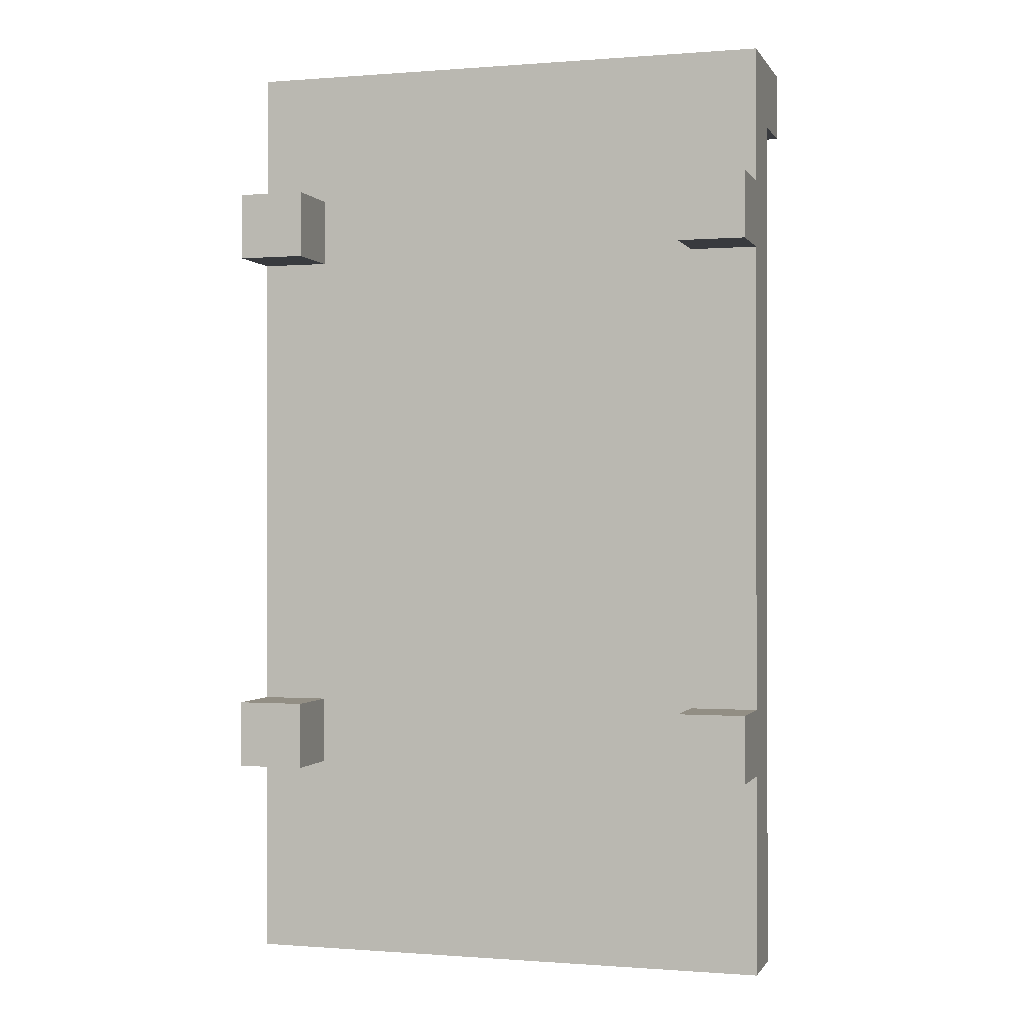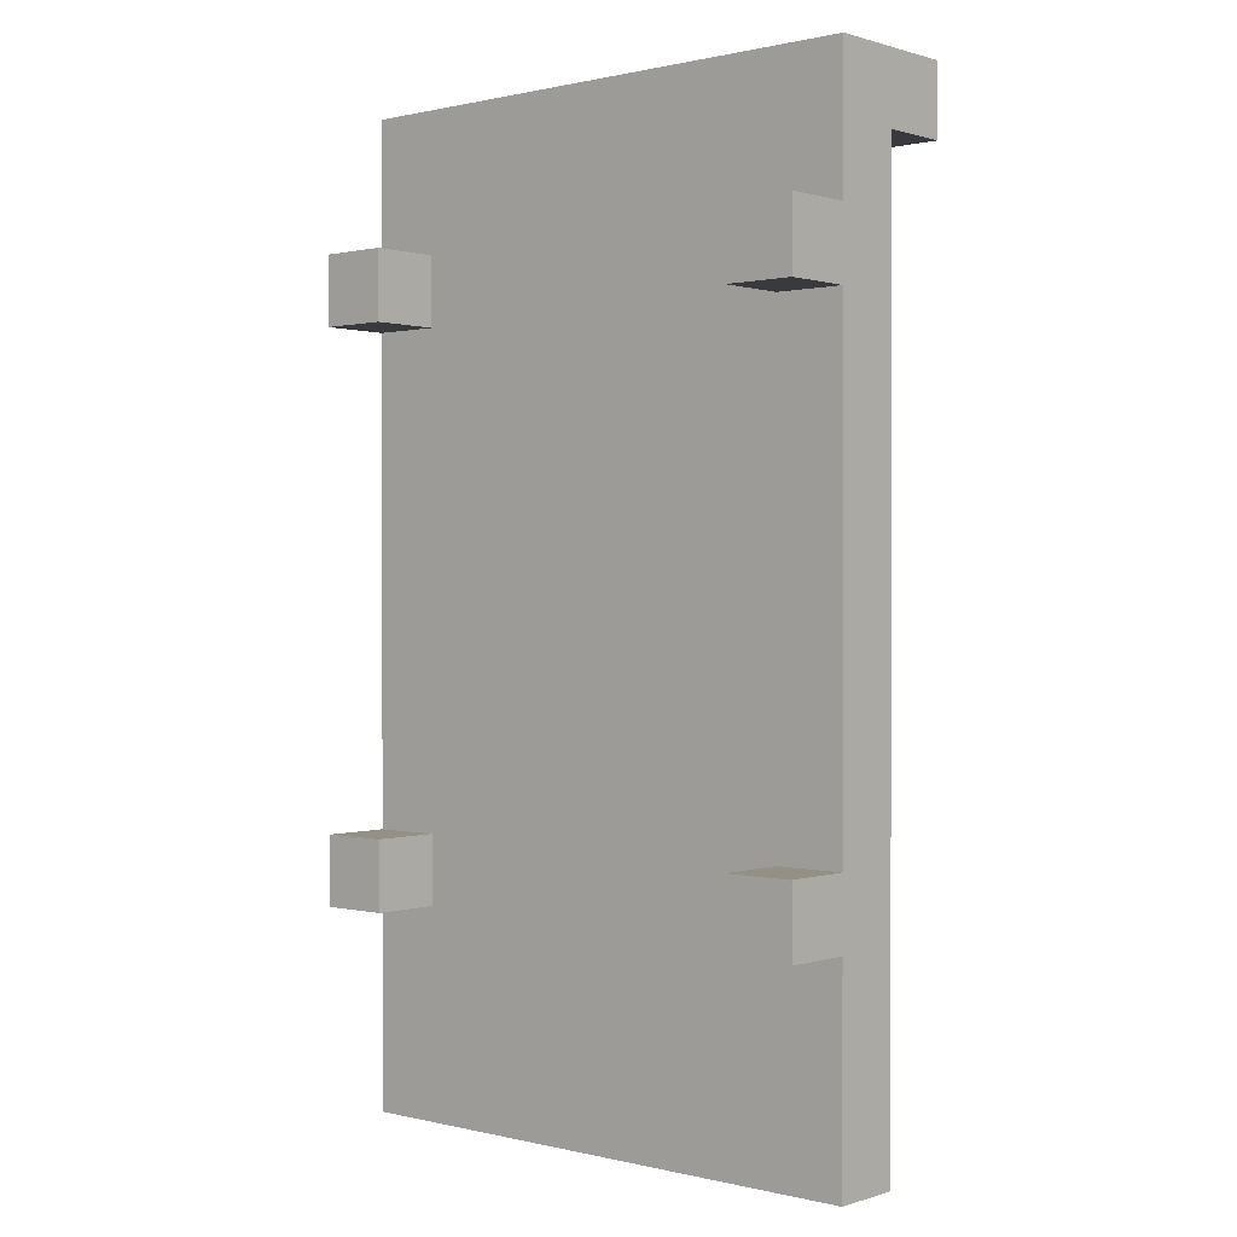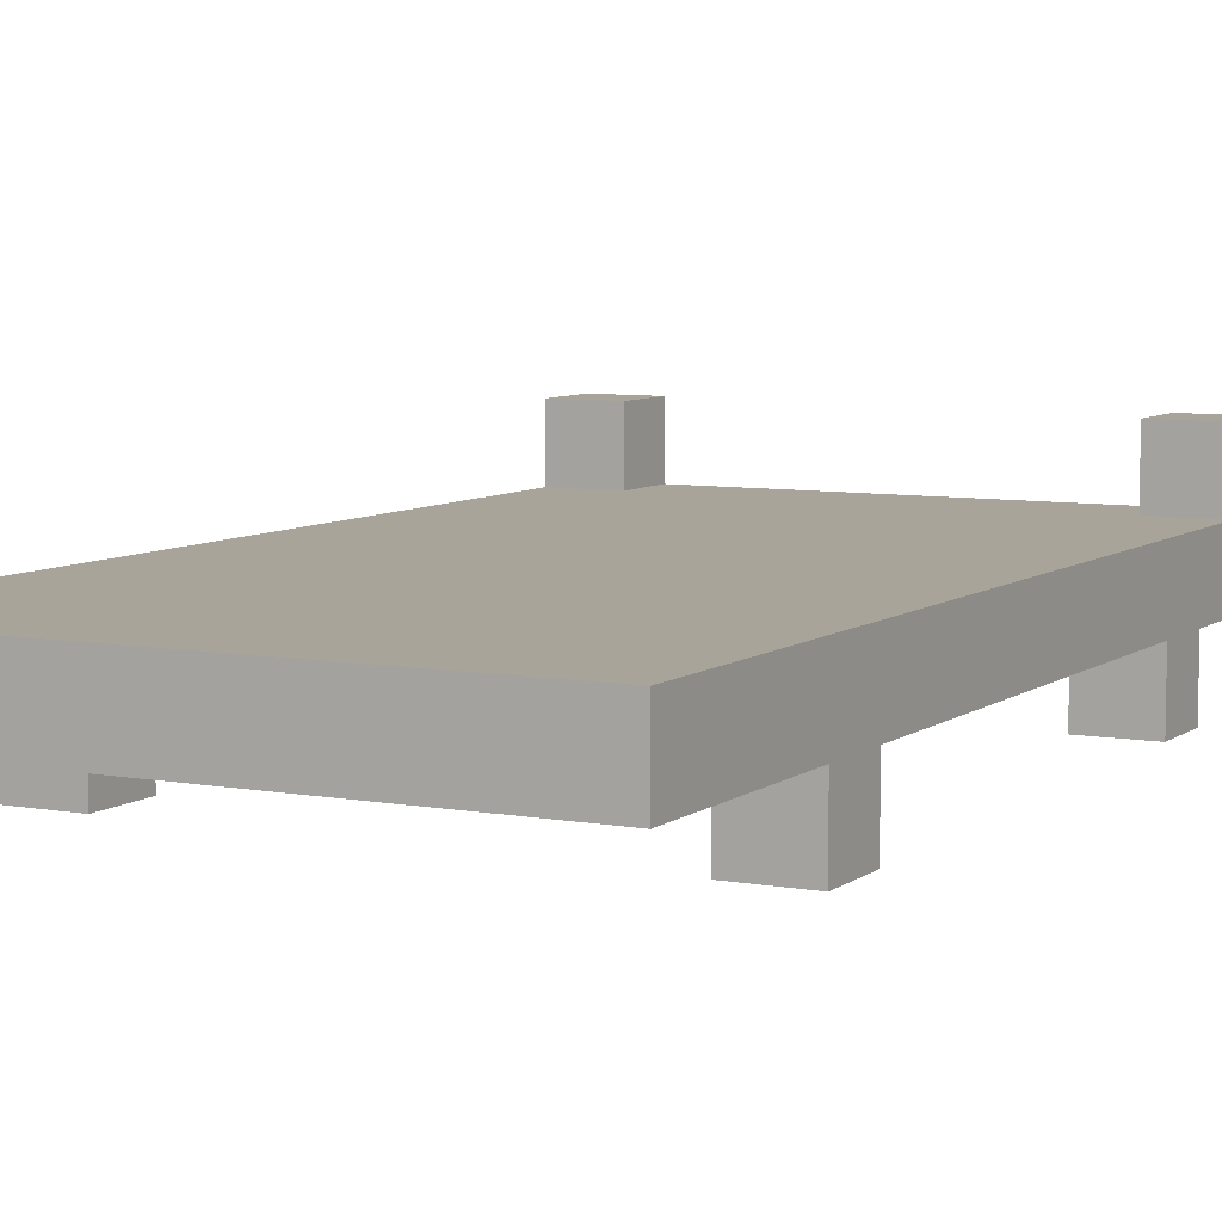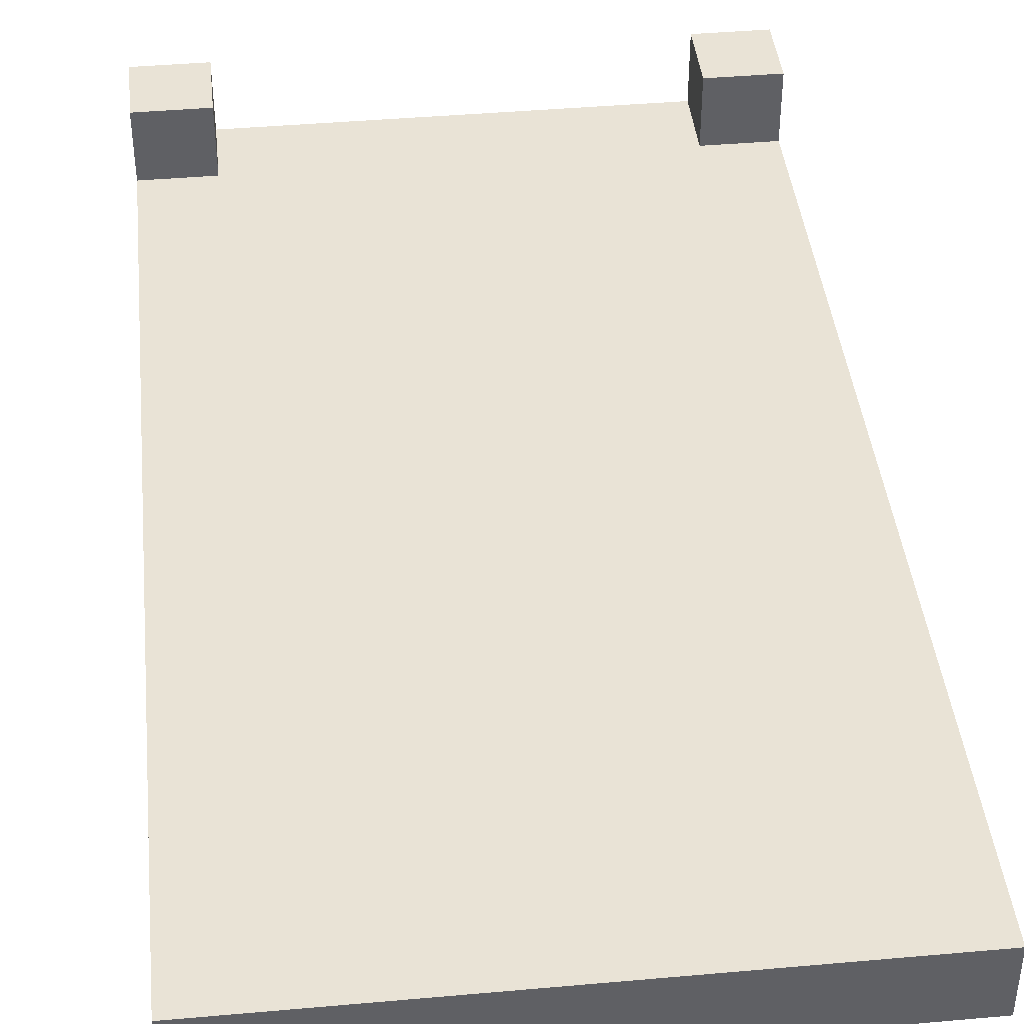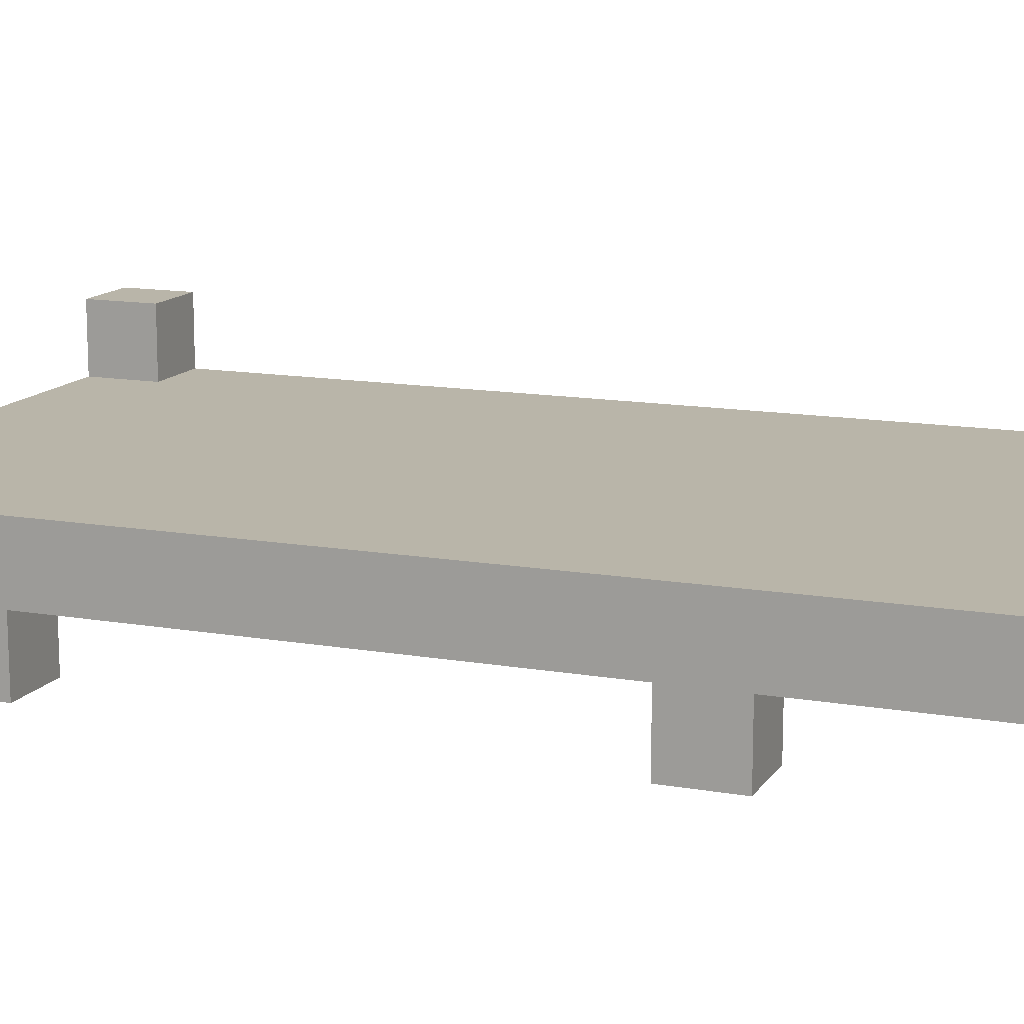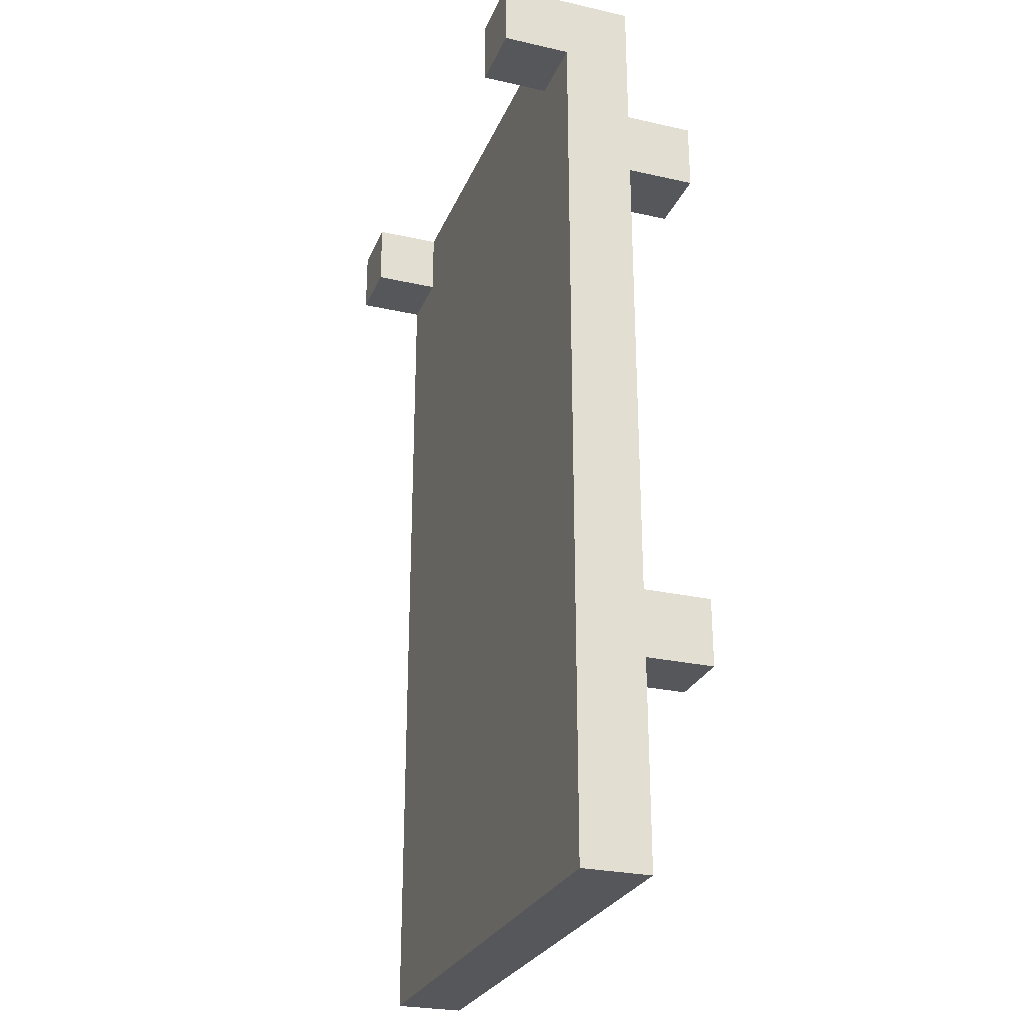
<metadata>
{"format":"obj","ext":"obj","renderer":"f3d","projection":"perspective","resolution":1024,"background":"white","views":[{"elev":-0.4,"azim":16.6,"up":"+Z"},{"elev":0.6,"azim":41.3,"up":"+Z"},{"elev":7.2,"azim":-152.2,"up":"+Y"},{"elev":42.0,"azim":173.9,"up":"+Y"},{"elev":13.4,"azim":111.6,"up":"+Y"},{"elev":-26.8,"azim":-109.3,"up":"+Z"}]}
</metadata>
<code>
v -4 0 5
v -4 0 4
v -4 0 -3
v -4 0 -4
v -4 1 7
v -4 1 6
v -4 1 5
v -4 1 4
v -4 1 3
v -4 1 2
v -4 1 1
v -4 1 -0
v -4 1 -1
v -4 1 -2
v -4 1 -3
v -4 1 -4
v -4 1 -5
v -4 1 -6
v -4 1 -7
v -4 2 7
v -4 2 6
v -4 2 5
v -4 2 4
v -4 2 3
v -4 2 2
v -4 2 1
v -4 2 -0
v -4 2 -1
v -4 2 -2
v -4 2 -3
v -4 2 -4
v -4 2 -5
v -4 2 -6
v -4 2 -7
v -4 3 7
v -4 3 6
v 3 0 5
v 3 0 4
v 3 0 -3
v 3 0 -4
v 3 1 5
v 3 1 4
v 3 1 -3
v 3 1 -4
v 3 2 7
v 3 2 6
v 3 3 7
v 3 3 6
v -3 0 5
v -3 0 4
v -3 0 -3
v -3 0 -4
v -3 1 5
v -3 1 4
v -3 1 -3
v -3 1 -4
v -3 2 7
v -3 2 6
v -3 3 7
v -3 3 6
v 4 0 5
v 4 0 4
v 4 0 -3
v 4 0 -4
v 4 1 7
v 4 1 6
v 4 1 5
v 4 1 4
v 4 1 3
v 4 1 2
v 4 1 1
v 4 1 -0
v 4 1 -1
v 4 1 -2
v 4 1 -3
v 4 1 -4
v 4 1 -5
v 4 1 -6
v 4 1 -7
v 4 2 7
v 4 2 6
v 4 2 5
v 4 2 4
v 4 2 3
v 4 2 2
v 4 2 1
v 4 2 -0
v 4 2 -1
v 4 2 -2
v 4 2 -3
v 4 2 -4
v 4 2 -5
v 4 2 -6
v 4 2 -7
v 4 3 7
v 4 3 6
v -4 1 7
v -4 2 7
v -4 3 7
v -3 2 7
v -3 3 7
v 3 2 7
v 3 3 7
v 4 1 7
v 4 2 7
v 4 3 7
v -4 0 5
v -4 1 5
v -3 0 5
v -3 1 5
v 3 0 5
v 3 1 5
v 4 0 5
v 4 1 5
v -4 0 -3
v -4 1 -3
v -3 0 -3
v -3 1 -3
v 3 0 -3
v 3 1 -3
v 4 0 -3
v 4 1 -3
v -4 2 6
v -4 3 6
v -3 2 6
v -3 3 6
v 3 2 6
v 3 3 6
v 4 2 6
v 4 3 6
v -4 0 4
v -4 1 4
v -3 0 4
v -3 1 4
v 3 0 4
v 3 1 4
v 4 0 4
v 4 1 4
v -4 0 -4
v -4 1 -4
v -3 0 -4
v -3 1 -4
v 3 0 -4
v 3 1 -4
v 4 0 -4
v 4 1 -4
v -4 1 -7
v -4 2 -7
v 4 1 -7
v 4 2 -7
v -4 0 5
v -3 0 5
v 3 0 5
v 4 0 5
v -4 0 4
v -3 0 4
v 3 0 4
v 4 0 4
v -4 0 -3
v -3 0 -3
v 3 0 -3
v 4 0 -3
v -4 0 -4
v -3 0 -4
v 3 0 -4
v 4 0 -4
v -4 1 7
v 4 1 7
v -4 1 6
v 4 1 6
v -4 1 5
v -3 1 5
v 3 1 5
v 4 1 5
v -4 1 4
v -3 1 4
v 3 1 4
v 4 1 4
v -4 1 3
v 4 1 3
v -4 1 2
v 4 1 2
v -4 1 1
v 4 1 1
v -4 1 -0
v 4 1 -0
v -4 1 -1
v 4 1 -1
v -4 1 -2
v 4 1 -2
v -4 1 -3
v -3 1 -3
v 3 1 -3
v 4 1 -3
v -4 1 -4
v -3 1 -4
v 3 1 -4
v 4 1 -4
v -4 1 -5
v 4 1 -5
v -4 1 -6
v 4 1 -6
v -4 1 -7
v 4 1 -7
v -3 2 7
v 3 2 7
v -4 2 6
v -3 2 6
v 3 2 6
v 4 2 6
v -4 2 5
v 4 2 5
v -4 2 4
v 4 2 4
v -4 2 3
v 4 2 3
v -4 2 2
v 4 2 2
v -4 2 1
v 4 2 1
v -4 2 -0
v 4 2 -0
v -4 2 -1
v 4 2 -1
v -4 2 -2
v 4 2 -2
v -4 2 -3
v 4 2 -3
v -4 2 -4
v 4 2 -4
v -4 2 -5
v 4 2 -5
v -4 2 -6
v 4 2 -6
v -4 2 -7
v 4 2 -7
v -4 3 7
v -3 3 7
v 3 3 7
v 4 3 7
v -4 3 6
v -3 3 6
v 3 3 6
v 4 3 6
f 7 2 1
f 8 2 7
f 15 4 3
f 16 4 15
f 20 6 5
f 21 7 6
f 21 6 20
f 22 8 7
f 22 7 21
f 23 9 8
f 23 8 22
f 24 10 9
f 24 9 23
f 25 11 10
f 25 10 24
f 26 12 11
f 26 11 25
f 27 13 12
f 27 12 26
f 28 14 13
f 28 13 27
f 29 15 14
f 29 14 28
f 30 16 15
f 30 15 29
f 31 17 16
f 31 16 30
f 32 18 17
f 32 17 31
f 33 19 18
f 33 18 32
f 34 19 33
f 35 21 20
f 36 21 35
f 41 38 37
f 42 38 41
f 43 40 39
f 44 40 43
f 47 46 45
f 48 46 47
f 49 50 53
f 53 50 54
f 51 52 55
f 55 52 56
f 57 58 59
f 59 58 60
f 61 62 67
f 67 62 68
f 63 64 75
f 75 64 76
f 65 66 80
f 66 67 81
f 80 66 81
f 67 68 82
f 81 67 82
f 68 69 83
f 82 68 83
f 69 70 84
f 83 69 84
f 70 71 85
f 84 70 85
f 71 72 86
f 85 71 86
f 72 73 87
f 86 72 87
f 73 74 88
f 87 73 88
f 74 75 89
f 88 74 89
f 75 76 90
f 89 75 90
f 76 77 91
f 90 76 91
f 77 78 92
f 91 77 92
f 78 79 93
f 92 78 93
f 93 79 94
f 80 81 95
f 95 81 96
f 100 98 97
f 100 99 98
f 101 99 100
f 102 100 97
f 104 102 97
f 105 103 102
f 105 102 104
f 106 103 105
f 109 108 107
f 110 108 109
f 113 112 111
f 114 112 113
f 117 116 115
f 118 116 117
f 121 120 119
f 122 120 121
f 123 124 125
f 125 124 126
f 127 128 129
f 129 128 130
f 131 132 133
f 133 132 134
f 135 136 137
f 137 136 138
f 139 140 141
f 141 140 142
f 143 144 145
f 145 144 146
f 147 148 149
f 149 148 150
f 155 152 151
f 156 152 155
f 157 154 153
f 158 154 157
f 163 160 159
f 164 160 163
f 165 162 161
f 166 162 165
f 169 168 167
f 170 168 169
f 171 170 169
f 172 170 171
f 173 170 172
f 174 170 173
f 176 173 172
f 177 173 176
f 179 176 175
f 179 178 177
f 179 177 176
f 180 178 179
f 181 180 179
f 182 180 181
f 183 182 181
f 184 182 183
f 185 184 183
f 186 184 185
f 187 186 185
f 188 186 187
f 189 188 187
f 190 188 189
f 191 190 189
f 192 190 191
f 193 190 192
f 194 190 193
f 196 193 192
f 197 193 196
f 199 196 195
f 199 198 197
f 199 197 196
f 200 198 199
f 201 200 199
f 202 200 201
f 203 202 201
f 204 202 203
f 205 206 208
f 208 206 209
f 207 208 211
f 209 210 211
f 208 209 211
f 211 210 212
f 211 212 213
f 213 212 214
f 213 214 215
f 215 214 216
f 215 216 217
f 217 216 218
f 217 218 219
f 219 218 220
f 219 220 221
f 221 220 222
f 221 222 223
f 223 222 224
f 223 224 225
f 225 224 226
f 225 226 227
f 227 226 228
f 227 228 229
f 229 228 230
f 229 230 231
f 231 230 232
f 231 232 233
f 233 232 234
f 233 234 235
f 235 234 236
f 237 238 241
f 241 238 242
f 239 240 243
f 243 240 244

</code>
